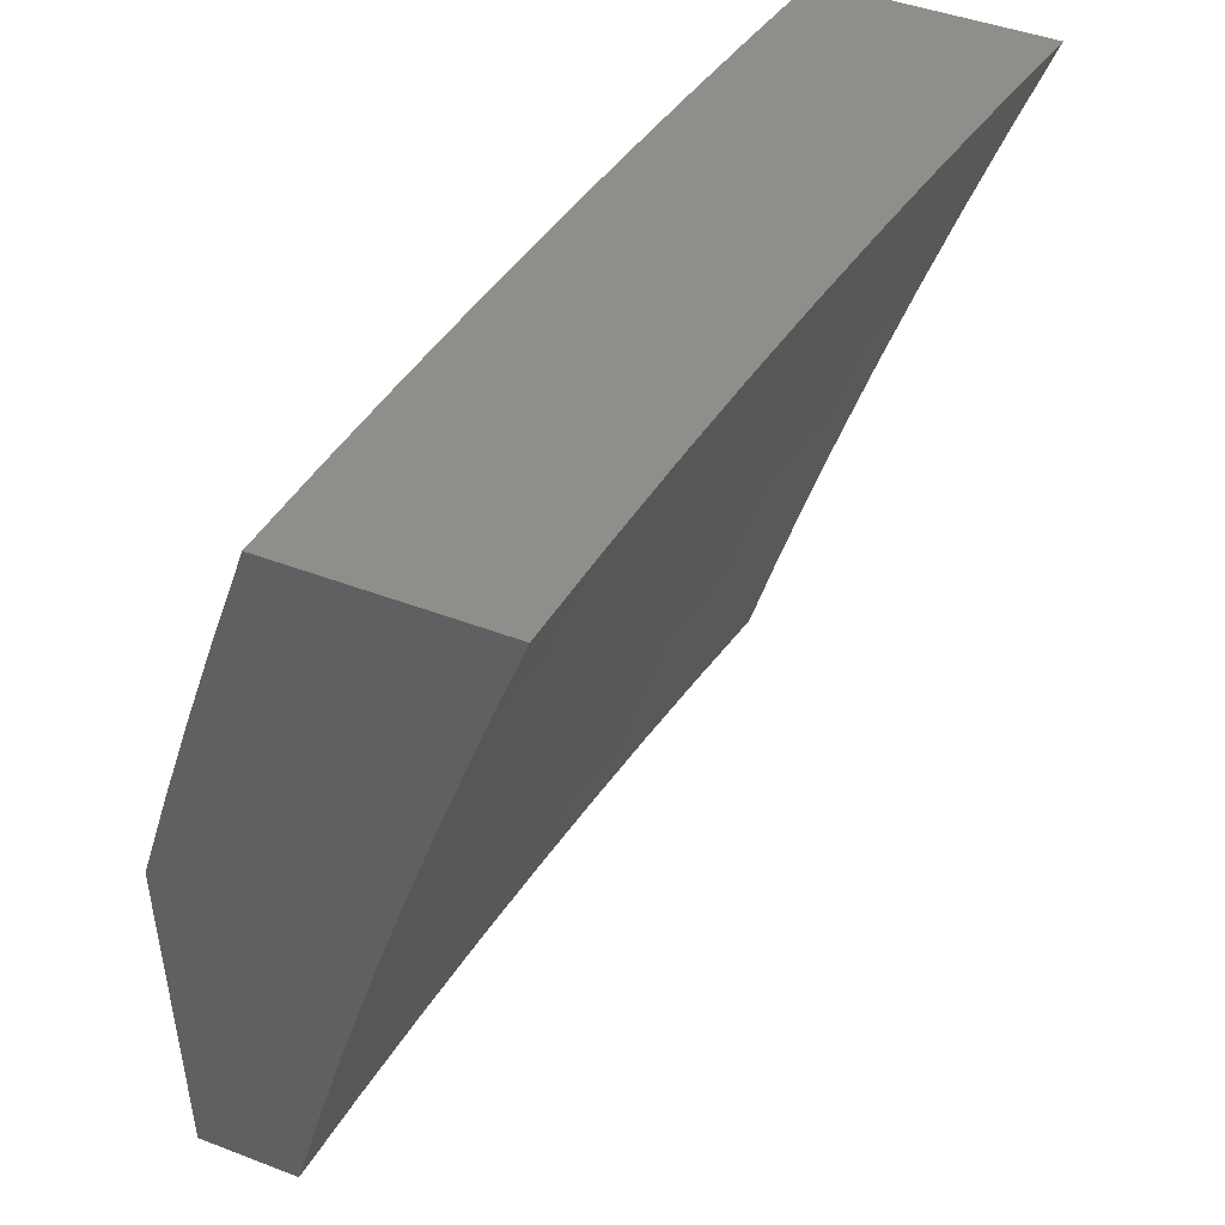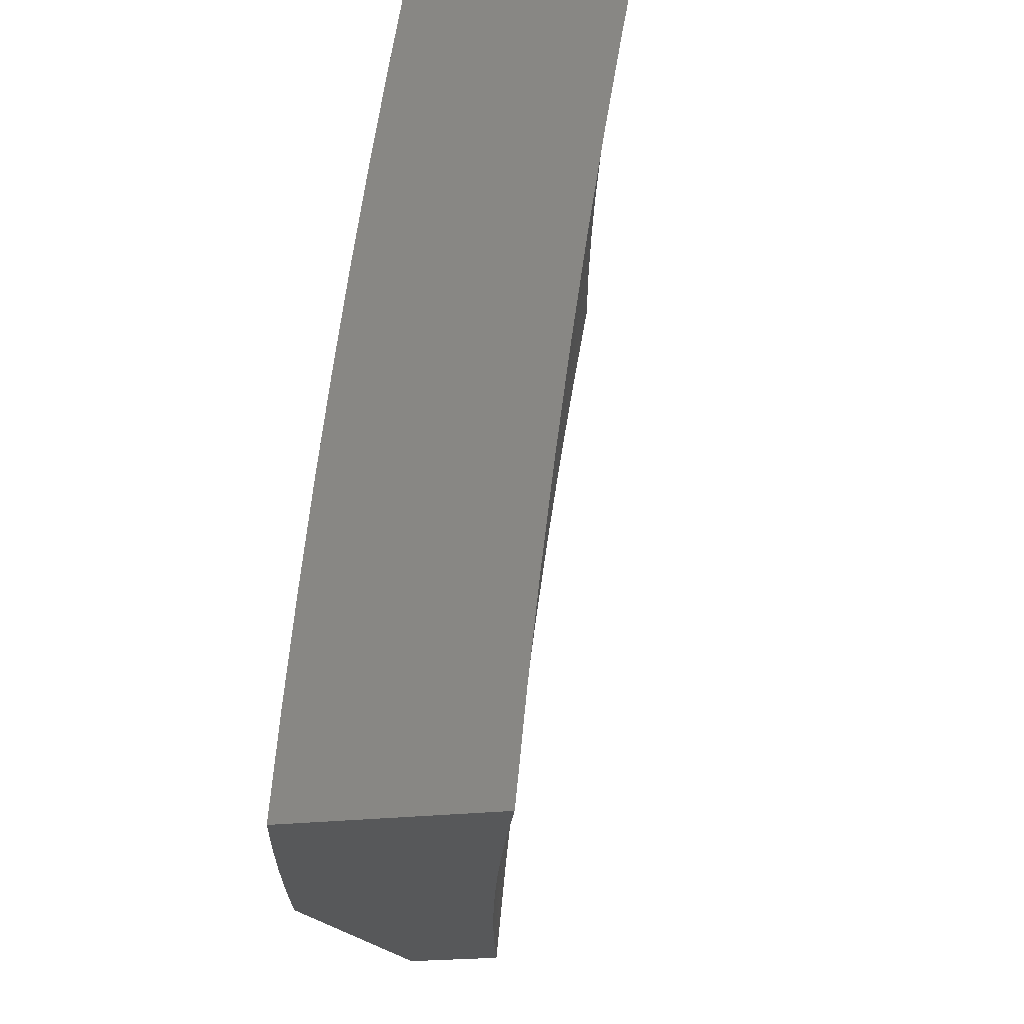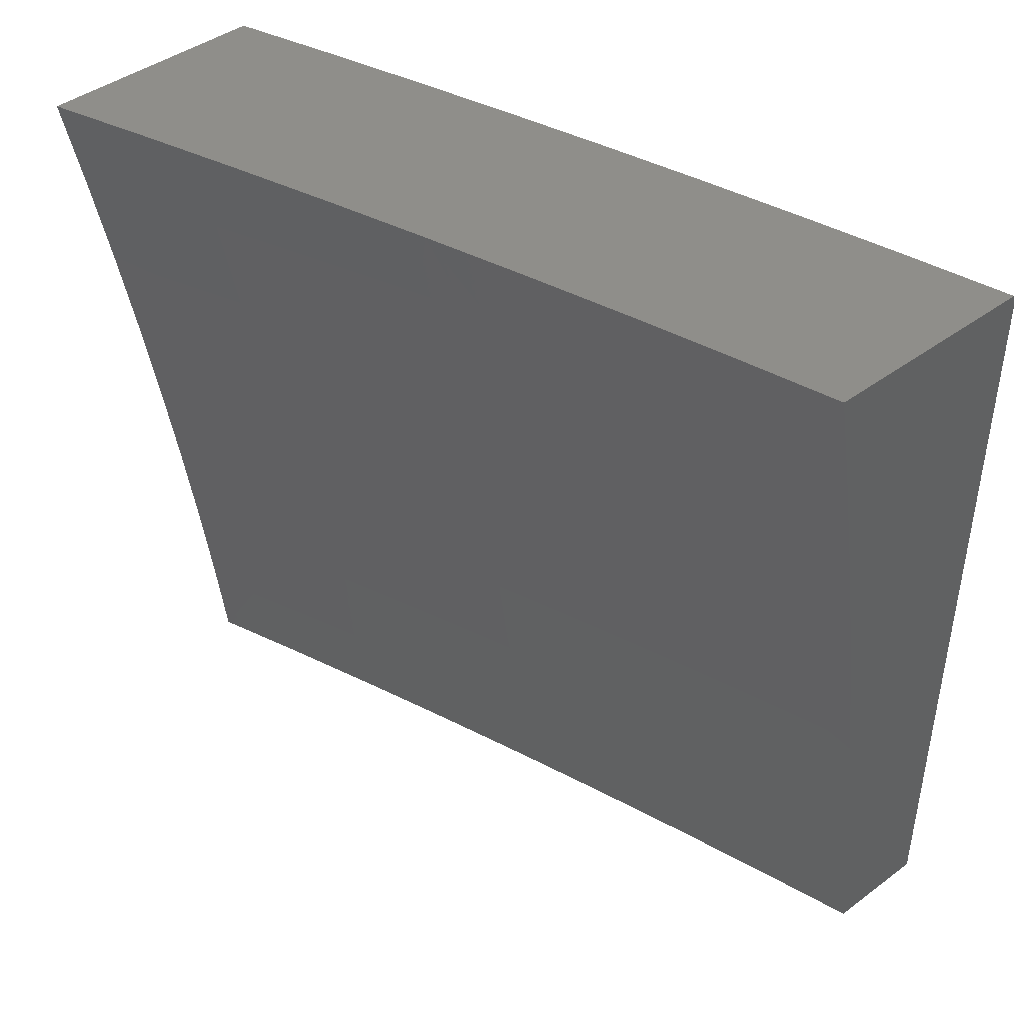
<metadata>
{"format":"stl","ext":"stl","renderer":"f3d","projection":"perspective","resolution":1024,"background":"white","views":[{"elev":46.1,"azim":23.5,"up":"+Z"},{"elev":-19.1,"azim":15.7,"up":"+Y"},{"elev":43.4,"azim":138.9,"up":"+Y"}]}
</metadata>
<code>
# stl→obj: 352 verts, 700 faces
v -10.86 1.126 3
v -10.85 1.13 3.031
v -10.87 1 3
v -10.84 1.129 3.063
v -10.84 1 3.126
v -10.83 1.128 3.094
v -10.82 1.128 3.125
v -10.81 1.259 3.125
v -10.8 1.258 3.157
v -10.78 1.389 3.157
v -10.78 1.388 3.188
v -10.76 1.519 3.188
v -10.75 1.518 3.219
v -10.73 1.65 3.219
v -10.72 1.648 3.25
v -10.7 1.78 3.25
v -10.69 1.779 3.282
v -10.66 1.911 3.282
v -10.66 1.909 3.313
v -10.66 2 3.253
v -10.62 2 3.378
v -10.84 1.251 3
v -10.83 1.261 3.031
v -10.83 1.261 3.063
v -10.81 1.392 3.063
v -10.8 1.391 3.094
v -10.78 1.523 3.094
v -10.77 1.522 3.125
v -10.75 1.654 3.125
v -10.75 1.652 3.157
v -10.72 1.785 3.157
v -10.71 1.783 3.188
v -10.69 1.916 3.188
v -10.68 1.914 3.219
v -10.67 1.913 3.25
v -10.83 1.377 3
v -10.82 1.393 3.031
v -10.79 1.524 3.063
v -10.76 1.655 3.094
v -10.73 1.786 3.125
v -10.7 1.917 3.157
v -10.69 2 3.126
v -10.81 1.502 3
v -10.8 1.525 3.031
v -10.77 1.656 3.063
v -10.74 1.787 3.094
v -10.71 1.919 3.125
v -10.79 1.627 3
v -10.78 1.658 3.031
v -10.75 1.789 3.063
v -10.72 1.92 3.094
v -10.77 1.751 3
v -10.76 1.79 3.031
v -10.72 1.922 3.063
v -10.75 1.876 3
v -10.73 1.923 3.031
v -10.73 2 3
v -10.58 2 3.503
v -10.62 1.903 3.438
v -10.63 1.905 3.407
v -10.64 1.906 3.376
v -10.66 1.774 3.376
v -10.67 1.776 3.344
v -10.69 1.644 3.344
v -10.7 1.646 3.313
v -10.72 1.514 3.313
v -10.73 1.516 3.282
v -10.75 1.384 3.282
v -10.76 1.386 3.25
v -10.78 1.255 3.25
v -10.78 1.256 3.219
v -10.8 1.125 3.219
v -10.81 1.126 3.188
v -10.8 1 3.252
v -10.54 2 3.628
v -10.58 1.896 3.563
v -10.59 1.898 3.532
v -10.6 1.9 3.501
v -10.62 1.768 3.501
v -10.63 1.77 3.47
v -10.66 1.639 3.47
v -10.67 1.64 3.438
v -10.69 1.509 3.438
v -10.7 1.511 3.407
v -10.71 1.38 3.407
v -10.72 1.381 3.376
v -10.74 1.25 3.376
v -10.75 1.251 3.344
v -10.76 1.121 3.344
v -10.77 1.122 3.313
v -10.77 1 3.378
v -10.5 2 3.753
v -10.54 1.889 3.688
v -10.56 1.893 3.626
v -10.61 1.765 3.563
v -10.62 1.767 3.532
v -10.64 1.636 3.532
v -10.65 1.637 3.501
v -10.67 1.507 3.501
v -10.68 1.508 3.47
v -10.69 1.377 3.47
v -10.7 1.379 3.438
v -10.72 1.248 3.438
v -10.73 1.249 3.407
v -10.75 1.119 3.407
v -10.75 1.12 3.376
v -10.46 2 3.877
v -10.5 1.882 3.813
v -10.52 1.886 3.751
v -10.57 1.759 3.688
v -10.59 1.762 3.626
v -10.61 1.631 3.626
v -10.63 1.634 3.563
v -10.65 1.504 3.563
v -10.66 1.505 3.532
v -10.68 1.375 3.532
v -10.69 1.376 3.501
v -10.7 1.246 3.501
v -10.71 1.247 3.47
v -10.73 1.117 3.47
v -10.74 1.118 3.438
v -10.73 1 3.503
v -10.41 2 4
v -10.46 1.874 3.938
v -10.48 1.878 3.875
v -10.53 1.752 3.813
v -10.55 1.755 3.751
v -10.57 1.625 3.751
v -10.59 1.628 3.688
v -10.61 1.498 3.688
v -10.63 1.501 3.626
v -10.65 1.371 3.626
v -10.67 1.374 3.563
v -10.68 1.244 3.563
v -10.69 1.245 3.532
v -10.71 1.115 3.532
v -10.72 1.116 3.501
v -10.44 1.876 4
v -10.46 1.751 4
v -10.48 1.745 3.938
v -10.48 1.627 4
v -10.51 1.616 3.938
v -10.5 1.502 4
v -10.53 1.487 3.938
v -10.52 1.377 4
v -10.54 1.358 3.938
v -10.54 1.251 4
v -10.56 1.23 3.938
v -10.55 1.126 4
v -10.58 1.102 3.938
v -10.56 1 4
v -10.61 1 3.877
v -10.65 1 3.753
v -10.62 1.106 3.813
v -10.6 1.104 3.875
v -10.69 1 3.628
v -10.66 1.11 3.688
v -10.64 1.108 3.751
v -10.6 1.235 3.813
v -10.58 1.232 3.875
v -10.57 1.361 3.875
v -10.7 1.114 3.563
v -10.68 1.112 3.626
v -10.64 1.239 3.688
v -10.62 1.237 3.751
v -10.61 1.366 3.751
v -10.59 1.363 3.813
v -10.57 1.493 3.813
v -10.55 1.49 3.875
v -10.53 1.619 3.875
v -10.82 1.26 3.094
v -10.82 1.127 3.157
v -10.79 1.257 3.188
v -10.79 1.124 3.25
v -10.78 1.123 3.282
v -10.76 1.253 3.313
v -10.73 1.382 3.344
v -10.7 1.512 3.376
v -10.67 1.642 3.407
v -10.64 1.771 3.438
v -10.61 1.901 3.47
v -10.77 1.254 3.282
v -10.66 1.242 3.626
v -10.79 1.39 3.125
v -10.77 1.387 3.219
v -10.74 1.517 3.25
v -10.71 1.647 3.282
v -10.68 1.777 3.313
v -10.65 1.908 3.344
v -10.74 1.383 3.313
v -10.63 1.369 3.688
v -10.77 1.521 3.157
v -10.71 1.513 3.344
v -10.59 1.496 3.751
v -10.74 1.651 3.188
v -10.68 1.643 3.376
v -10.55 1.622 3.813
v -10.71 1.782 3.219
v -10.65 1.773 3.407
v -10.51 1.748 3.875
v -11 1.981 3
v -11 1.925 3.039
v -11 2 3
v -10.99 1.921 3.063
v -10.96 2 3.126
v -10.99 1.919 3.094
v -10.98 1.918 3.125
v -11 1.81 3.113
v -10.99 1.786 3.157
v -11 1.751 3.148
v -11 1.692 3.182
v -11 1.867 3.076
v -11 1.632 3.215
v -11 1.653 3.219
v -10.98 1.785 3.188
v -10.97 1.917 3.157
v -11 1.571 3.247
v -10.99 1.652 3.25
v -10.98 1.783 3.219
v -10.97 1.782 3.25
v -10.95 1.914 3.219
v -10.95 1.912 3.25
v -10.93 2 3.252
v -10.94 1.911 3.282
v -10.93 1.909 3.313
v -10.95 1.779 3.313
v -10.94 1.778 3.344
v -10.96 1.648 3.344
v -10.95 1.647 3.376
v -10.97 1.517 3.376
v -10.96 1.516 3.407
v -10.98 1.387 3.407
v -10.97 1.386 3.438
v -10.99 1.258 3.407
v -10.99 1.257 3.438
v -11 1.195 3.413
v -11 1.13 3.436
v -11 1.51 3.278
v -11 1.521 3.282
v -10.98 1.65 3.282
v -11 1.448 3.308
v -10.99 1.52 3.313
v -10.97 1.649 3.313
v -10.96 1.78 3.282
v -10.98 1.518 3.344
v -11 1.385 3.336
v -11 1.389 3.344
v -11 1.322 3.363
v -10.99 1.388 3.376
v -11 1.259 3.389
v -11 1.129 3.438
v -11 1.065 3.458
v -10.99 1.128 3.469
v -11 1 3.479
v -10.98 1.127 3.501
v -10.97 1.126 3.532
v -10.96 1.254 3.532
v -10.95 1.253 3.563
v -10.93 1.381 3.563
v -10.91 1.379 3.626
v -10.92 1.51 3.563
v -10.9 1.507 3.626
v -10.9 1.638 3.563
v -10.88 1.635 3.626
v -10.88 1.767 3.563
v -10.86 1.764 3.626
v -10.86 1.897 3.563
v -10.84 1.893 3.626
v -10.82 2 3.628
v -10.82 1.89 3.688
v -10.78 2 3.753
v -10.8 1.887 3.751
v -10.78 1.883 3.813
v -10.8 1.755 3.813
v -10.78 1.751 3.875
v -10.8 1.623 3.875
v -10.78 1.62 3.938
v -10.8 1.493 3.938
v -10.77 1.502 4
v -10.79 1.376 4
v -10.81 1.366 3.938
v -10.81 1.251 4
v -10.83 1.239 3.938
v -10.82 1.126 4
v -10.84 1.113 3.938
v -10.83 1 4
v -10.88 1 3.87
v -10.86 1.115 3.875
v -10.88 1.117 3.813
v -10.85 1.242 3.875
v -10.87 1.244 3.813
v -10.83 1.369 3.875
v -10.85 1.371 3.813
v -10.84 1.499 3.813
v -10.86 1.501 3.751
v -10.84 1.63 3.751
v -10.86 1.633 3.688
v -10.84 1.761 3.688
v -10.96 1 3.61
v -10.96 1.125 3.563
v -10.93 1.251 3.626
v -10.89 1.376 3.688
v -10.88 1.504 3.688
v -10.92 1 3.74
v -10.92 1.121 3.688
v -10.94 1.123 3.626
v -10.9 1.119 3.751
v -10.89 1.246 3.751
v -10.91 1.249 3.688
v -10.87 1.374 3.751
v -10.76 1.627 4
v -10.76 1.748 3.938
v -10.76 1.879 3.875
v -10.74 2 3.876
v -10.74 1.751 4
v -10.74 1.876 3.938
v -10.72 1.876 4
v -10.69 2 4
v -10.86 2 3.503
v -10.86 1.898 3.532
v -10.89 1.769 3.532
v -10.91 1.64 3.532
v -10.93 1.511 3.532
v -10.94 1.382 3.532
v -10.97 1.255 3.501
v -10.89 2 3.378
v -10.89 1.903 3.438
v -10.88 1.901 3.469
v -10.87 1.9 3.501
v -10.9 1.77 3.501
v -10.92 1.908 3.344
v -10.91 1.906 3.376
v -10.93 1.776 3.376
v -10.92 1.775 3.407
v -10.94 1.645 3.407
v -10.93 1.644 3.438
v -10.95 1.515 3.438
v -10.94 1.513 3.469
v -10.96 1.385 3.469
v -10.95 1.383 3.501
v -10.98 1.256 3.469
v -10.96 1.915 3.188
v -10.9 1.905 3.407
v -10.91 1.773 3.438
v -10.91 1.772 3.469
v -10.93 1.642 3.469
v -10.82 1.758 3.751
v -10.92 1.641 3.501
v -10.82 1.627 3.813
v -10.93 1.512 3.501
v -10.82 1.496 3.875
v -11 1 3
f 1 2 3
f 3 2 4
f 3 4 5
f 5 4 6
f 5 6 7
f 7 6 8
f 7 8 9
f 9 8 10
f 9 10 11
f 11 10 12
f 11 12 13
f 13 12 14
f 13 14 15
f 15 14 16
f 15 16 17
f 17 16 18
f 17 18 19
f 19 18 20
f 19 20 21
f 1 22 2
f 2 22 23
f 2 23 24
f 24 23 25
f 24 25 26
f 26 25 27
f 26 27 28
f 28 27 29
f 28 29 30
f 30 29 31
f 30 31 32
f 32 31 33
f 32 33 34
f 34 33 20
f 34 20 35
f 35 20 18
f 35 18 16
f 22 36 23
f 23 36 37
f 23 37 25
f 25 37 38
f 25 38 27
f 27 38 39
f 27 39 29
f 29 39 40
f 29 40 31
f 31 40 41
f 31 41 33
f 33 41 42
f 33 42 20
f 36 43 37
f 37 43 44
f 37 44 38
f 38 44 45
f 38 45 39
f 39 45 46
f 39 46 40
f 40 46 47
f 40 47 41
f 41 47 42
f 43 48 44
f 44 48 49
f 44 49 45
f 45 49 50
f 45 50 46
f 46 50 51
f 46 51 47
f 47 51 42
f 48 52 49
f 49 52 53
f 49 53 50
f 50 53 54
f 50 54 51
f 51 54 42
f 52 55 53
f 53 55 56
f 53 56 54
f 54 56 57
f 54 57 42
f 55 57 56
f 58 59 21
f 21 59 60
f 21 60 61
f 61 60 62
f 61 62 63
f 63 62 64
f 63 64 65
f 65 64 66
f 65 66 67
f 67 66 68
f 67 68 69
f 69 68 70
f 69 70 71
f 71 70 72
f 71 72 73
f 73 72 74
f 73 74 5
f 75 76 58
f 58 76 77
f 58 77 78
f 78 77 79
f 78 79 80
f 80 79 81
f 80 81 82
f 82 81 83
f 82 83 84
f 84 83 85
f 84 85 86
f 86 85 87
f 86 87 88
f 88 87 89
f 88 89 90
f 90 89 91
f 90 91 74
f 92 93 75
f 75 93 94
f 75 94 76
f 76 94 95
f 76 95 96
f 96 95 97
f 96 97 98
f 98 97 99
f 98 99 100
f 100 99 101
f 100 101 102
f 102 101 103
f 102 103 104
f 104 103 105
f 104 105 106
f 106 105 91
f 106 91 89
f 107 108 92
f 92 108 109
f 92 109 93
f 93 109 110
f 93 110 111
f 111 110 112
f 111 112 113
f 113 112 114
f 113 114 115
f 115 114 116
f 115 116 117
f 117 116 118
f 117 118 119
f 119 118 120
f 119 120 121
f 121 120 122
f 121 122 91
f 123 124 107
f 107 124 125
f 107 125 108
f 108 125 126
f 108 126 127
f 127 126 128
f 127 128 129
f 129 128 130
f 129 130 131
f 131 130 132
f 131 132 133
f 133 132 134
f 133 134 135
f 135 134 136
f 135 136 137
f 137 136 122
f 137 122 120
f 123 138 124
f 124 138 139
f 124 139 140
f 140 139 141
f 140 141 142
f 142 141 143
f 142 143 144
f 144 143 145
f 144 145 146
f 146 145 147
f 146 147 148
f 148 147 149
f 148 149 150
f 150 149 151
f 150 151 152
f 153 154 152
f 152 154 155
f 152 155 150
f 150 155 148
f 156 157 153
f 153 157 158
f 153 158 154
f 154 158 159
f 154 159 160
f 160 159 161
f 160 161 146
f 146 161 144
f 122 162 156
f 156 162 163
f 156 163 157
f 157 163 164
f 157 164 165
f 165 164 166
f 165 166 167
f 167 166 168
f 167 168 169
f 169 168 170
f 169 170 142
f 142 170 140
f 2 24 4
f 4 24 171
f 4 171 6
f 6 171 8
f 73 5 172
f 172 5 7
f 172 7 9
f 73 172 173
f 173 172 9
f 173 9 11
f 72 174 74
f 74 174 175
f 74 175 90
f 90 175 176
f 90 176 88
f 88 176 177
f 88 177 86
f 86 177 178
f 86 178 84
f 84 178 179
f 84 179 82
f 82 179 180
f 82 180 80
f 80 180 181
f 80 181 78
f 78 181 58
f 72 70 174
f 174 70 182
f 174 182 175
f 175 182 176
f 121 91 105
f 104 106 87
f 87 106 89
f 119 121 103
f 103 121 105
f 162 122 136
f 135 137 118
f 118 137 120
f 136 134 162
f 162 134 183
f 162 183 163
f 163 183 164
f 159 158 165
f 165 158 157
f 148 155 160
f 160 155 154
f 24 26 171
f 171 26 184
f 171 184 8
f 8 184 10
f 73 173 71
f 71 173 185
f 71 185 69
f 69 185 186
f 69 186 67
f 67 186 187
f 67 187 65
f 65 187 188
f 65 188 63
f 63 188 189
f 63 189 61
f 61 189 21
f 185 173 11
f 70 68 182
f 182 68 190
f 182 190 176
f 176 190 177
f 102 104 85
f 85 104 87
f 117 119 101
f 101 119 103
f 133 135 116
f 116 135 118
f 134 132 183
f 183 132 191
f 183 191 164
f 164 191 166
f 161 159 167
f 167 159 165
f 146 148 160
f 26 28 184
f 184 28 192
f 184 192 10
f 10 192 12
f 186 185 13
f 13 185 11
f 68 66 190
f 190 66 193
f 190 193 177
f 177 193 178
f 100 102 83
f 83 102 85
f 115 117 99
f 99 117 101
f 131 133 114
f 114 133 116
f 132 130 191
f 191 130 194
f 191 194 166
f 166 194 168
f 144 161 169
f 169 161 167
f 28 30 192
f 192 30 195
f 192 195 12
f 12 195 14
f 187 186 15
f 15 186 13
f 66 64 193
f 193 64 196
f 193 196 178
f 178 196 179
f 98 100 81
f 81 100 83
f 113 115 97
f 97 115 99
f 129 131 112
f 112 131 114
f 130 128 194
f 194 128 197
f 194 197 168
f 168 197 170
f 142 144 169
f 30 32 195
f 195 32 198
f 195 198 14
f 14 198 16
f 188 187 17
f 17 187 15
f 64 62 196
f 196 62 199
f 196 199 179
f 179 199 180
f 96 98 79
f 79 98 81
f 111 113 95
f 95 113 97
f 127 129 110
f 110 129 112
f 128 126 197
f 197 126 200
f 197 200 170
f 170 200 140
f 35 16 198
f 35 198 34
f 34 198 32
f 189 188 19
f 19 188 17
f 62 60 199
f 199 60 59
f 199 59 180
f 180 59 181
f 76 96 77
f 77 96 79
f 93 111 94
f 94 111 95
f 108 127 109
f 109 127 110
f 124 140 200
f 124 200 125
f 125 200 126
f 21 189 19
f 58 181 59
f 201 202 203
f 203 202 204
f 203 204 205
f 205 204 206
f 205 206 207
f 207 206 208
f 207 208 209
f 209 208 210
f 209 210 211
f 202 212 204
f 204 212 206
f 212 208 206
f 213 214 211
f 211 214 215
f 211 215 209
f 209 215 216
f 209 216 207
f 207 216 205
f 213 217 214
f 214 217 218
f 214 218 219
f 219 218 220
f 219 220 221
f 221 220 222
f 221 222 223
f 223 222 224
f 223 224 225
f 225 224 226
f 225 226 227
f 227 226 228
f 227 228 229
f 229 228 230
f 229 230 231
f 231 230 232
f 231 232 233
f 233 232 234
f 233 234 235
f 235 234 236
f 235 236 237
f 238 239 217
f 217 239 240
f 217 240 218
f 218 240 220
f 238 241 239
f 239 241 242
f 239 242 240
f 240 242 243
f 240 243 244
f 244 243 226
f 244 226 224
f 242 241 245
f 245 241 246
f 245 246 247
f 247 246 248
f 247 248 249
f 249 248 250
f 249 250 232
f 232 250 234
f 250 236 234
f 235 237 251
f 251 237 252
f 251 252 253
f 253 252 254
f 253 254 255
f 255 254 256
f 255 256 257
f 257 256 258
f 257 258 259
f 259 258 260
f 259 260 261
f 261 260 262
f 261 262 263
f 263 262 264
f 263 264 265
f 265 264 266
f 265 266 267
f 267 266 268
f 267 268 269
f 269 268 270
f 269 270 271
f 271 270 272
f 271 272 273
f 273 272 274
f 273 274 275
f 275 274 276
f 275 276 277
f 277 276 278
f 277 278 279
f 279 278 280
f 280 278 281
f 280 281 282
f 282 281 283
f 282 283 284
f 284 283 285
f 284 285 286
f 286 285 287
f 287 285 288
f 287 288 289
f 289 288 290
f 289 290 291
f 291 290 292
f 291 292 293
f 293 292 294
f 293 294 295
f 295 294 296
f 295 296 297
f 297 296 298
f 297 298 266
f 266 298 268
f 254 299 256
f 256 299 300
f 256 300 258
f 258 300 301
f 258 301 260
f 260 301 302
f 260 302 262
f 262 302 303
f 262 303 264
f 264 303 297
f 264 297 266
f 304 305 299
f 299 305 306
f 299 306 300
f 300 306 301
f 287 289 304
f 304 289 307
f 304 307 305
f 305 307 308
f 305 308 309
f 309 308 310
f 309 310 302
f 302 310 303
f 279 311 277
f 277 311 312
f 277 312 275
f 275 312 313
f 275 313 273
f 273 313 314
f 273 314 271
f 311 315 312
f 312 315 316
f 312 316 313
f 313 316 314
f 315 317 316
f 316 317 318
f 316 318 314
f 269 319 267
f 267 319 320
f 267 320 265
f 265 320 321
f 265 321 263
f 263 321 322
f 263 322 261
f 261 322 323
f 261 323 259
f 259 323 324
f 259 324 257
f 257 324 325
f 257 325 255
f 255 325 253
f 326 327 319
f 319 327 328
f 319 328 329
f 329 328 330
f 329 330 321
f 321 330 322
f 223 225 326
f 326 225 331
f 326 331 332
f 332 331 333
f 332 333 334
f 334 333 335
f 334 335 336
f 336 335 337
f 336 337 338
f 338 337 339
f 338 339 340
f 340 339 341
f 340 341 325
f 325 341 253
f 221 223 342
f 342 223 205
f 342 205 216
f 219 221 342
f 219 342 215
f 215 342 216
f 244 224 222
f 244 222 220
f 333 331 227
f 227 331 225
f 327 326 343
f 343 326 332
f 343 332 334
f 327 343 344
f 344 343 334
f 344 334 336
f 320 319 329
f 328 327 345
f 345 327 344
f 345 344 346
f 346 344 336
f 346 336 338
f 321 320 329
f 268 298 270
f 270 298 347
f 270 347 272
f 272 347 274
f 214 219 215
f 240 244 220
f 228 226 243
f 335 333 229
f 229 333 227
f 328 345 330
f 330 345 348
f 330 348 322
f 322 348 323
f 348 345 346
f 298 296 347
f 347 296 349
f 347 349 274
f 274 349 276
f 242 245 243
f 243 245 228
f 337 335 231
f 231 335 229
f 348 346 350
f 350 346 338
f 350 338 340
f 295 297 303
f 296 294 349
f 349 294 351
f 349 351 276
f 276 351 278
f 228 245 230
f 230 245 249
f 230 249 232
f 247 249 245
f 339 337 233
f 233 337 231
f 324 323 350
f 350 323 348
f 324 350 340
f 293 295 310
f 310 295 303
f 281 278 351
f 281 351 292
f 292 351 294
f 341 339 235
f 235 339 233
f 325 324 340
f 309 302 301
f 291 293 308
f 308 293 310
f 283 281 290
f 290 281 292
f 253 341 251
f 251 341 235
f 305 309 306
f 306 309 301
f 289 291 307
f 307 291 308
f 285 283 288
f 288 283 290
f 254 252 352
f 352 252 237
f 352 237 236
f 236 250 352
f 352 250 248
f 352 248 246
f 246 241 352
f 352 241 238
f 352 238 217
f 217 213 352
f 352 213 211
f 352 211 210
f 210 208 352
f 352 208 212
f 352 212 202
f 202 201 352
f 123 107 318
f 318 107 92
f 318 92 314
f 314 92 75
f 314 75 271
f 271 75 58
f 271 58 269
f 269 58 21
f 269 21 319
f 319 21 20
f 319 20 326
f 326 20 42
f 326 42 223
f 223 42 57
f 223 57 205
f 205 57 203
f 57 55 203
f 203 55 52
f 203 52 48
f 48 43 203
f 203 43 201
f 201 43 36
f 201 36 22
f 201 22 352
f 352 22 1
f 352 1 3
f 149 282 151
f 151 282 284
f 151 284 286
f 282 149 280
f 280 149 147
f 280 147 279
f 279 147 145
f 279 145 311
f 311 145 143
f 311 143 315
f 315 143 141
f 315 141 317
f 317 141 139
f 317 139 318
f 318 139 138
f 318 138 123
f 3 5 352
f 352 5 254
f 254 5 74
f 254 74 299
f 299 74 91
f 299 91 304
f 304 91 122
f 304 122 287
f 287 122 156
f 287 156 286
f 286 156 153
f 286 153 152
f 152 151 286

</code>
